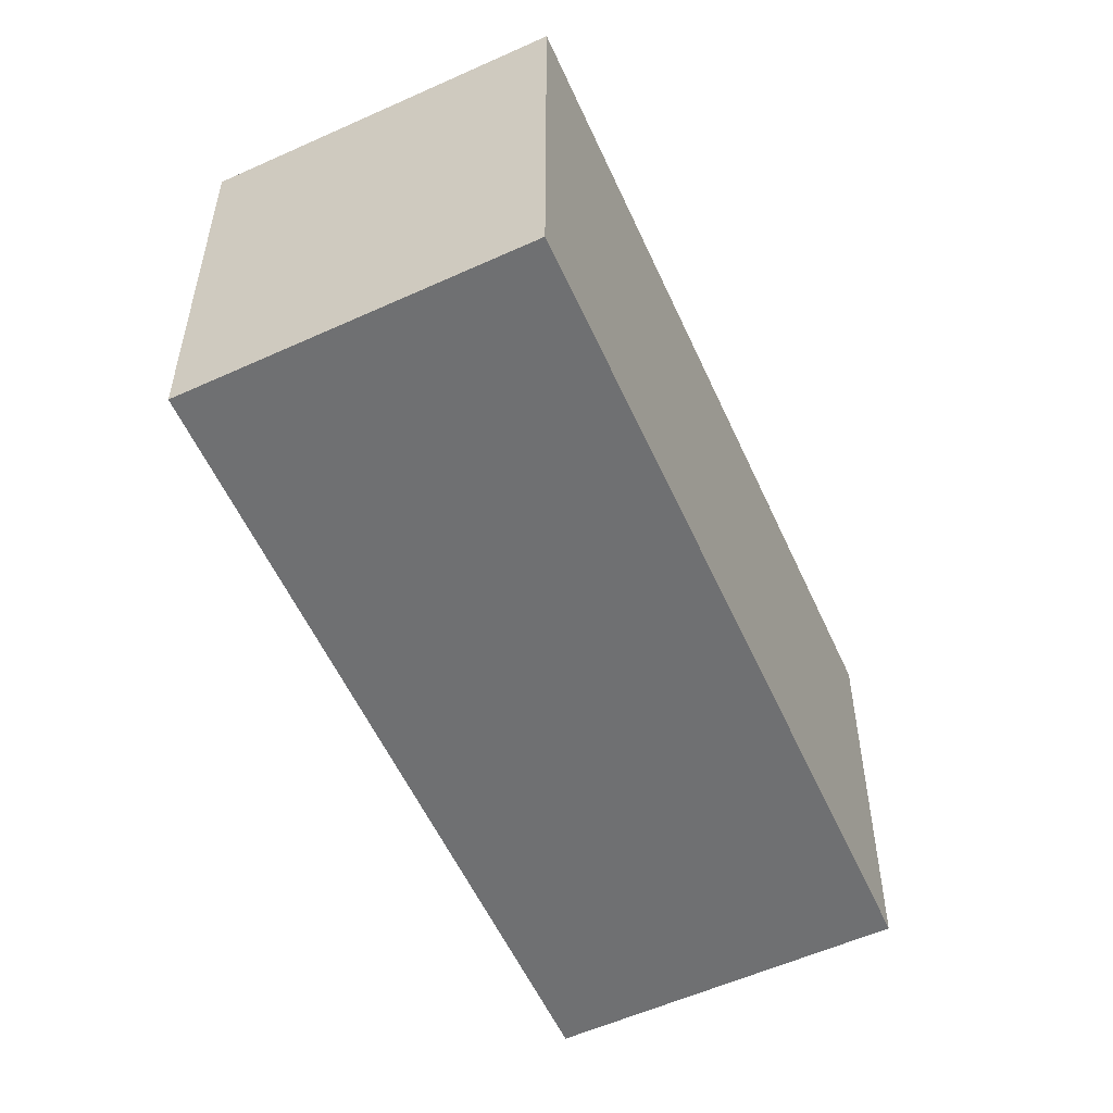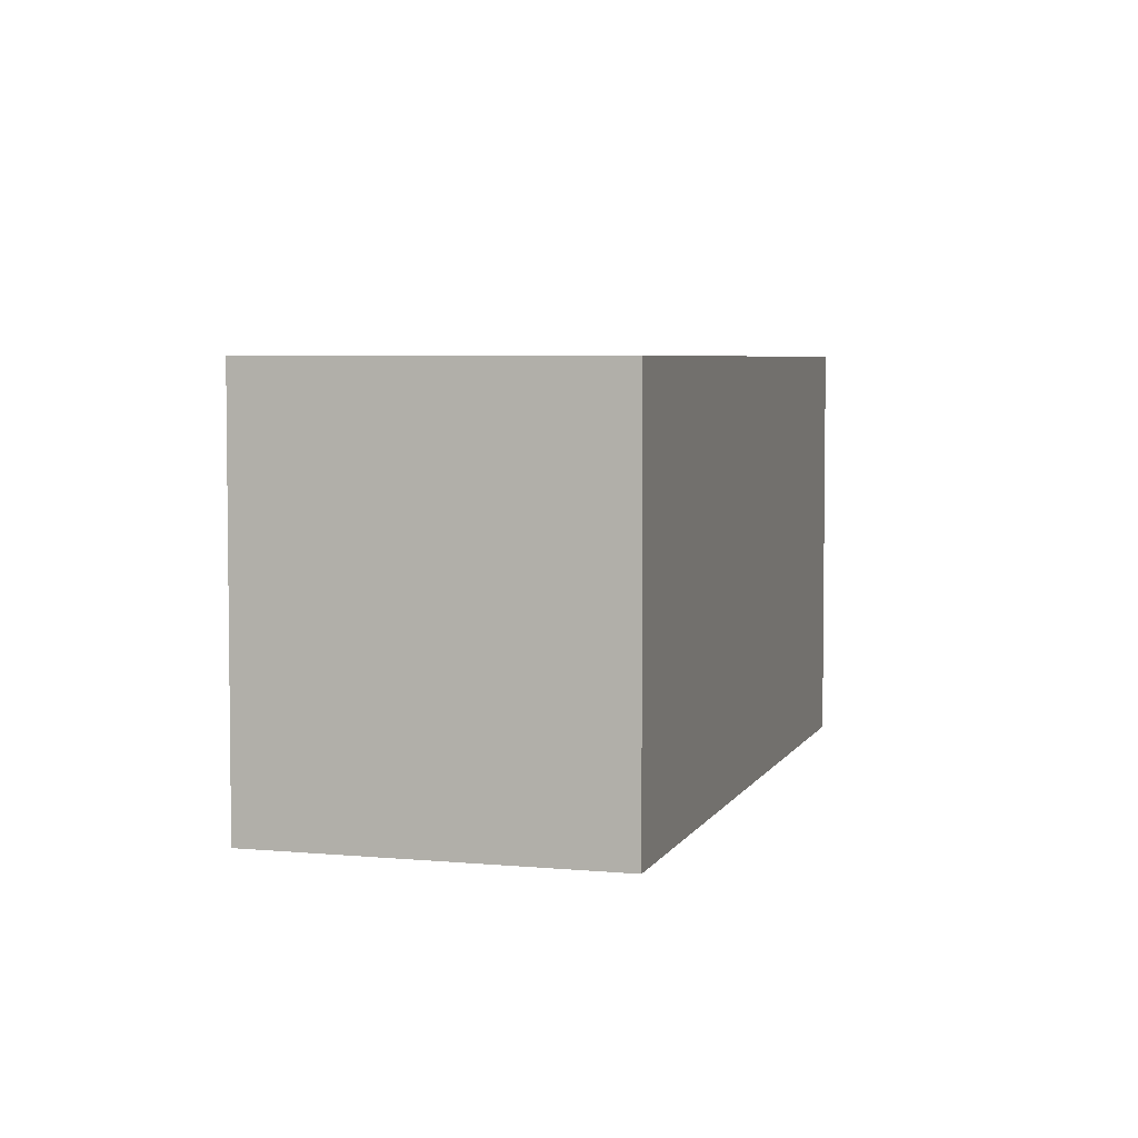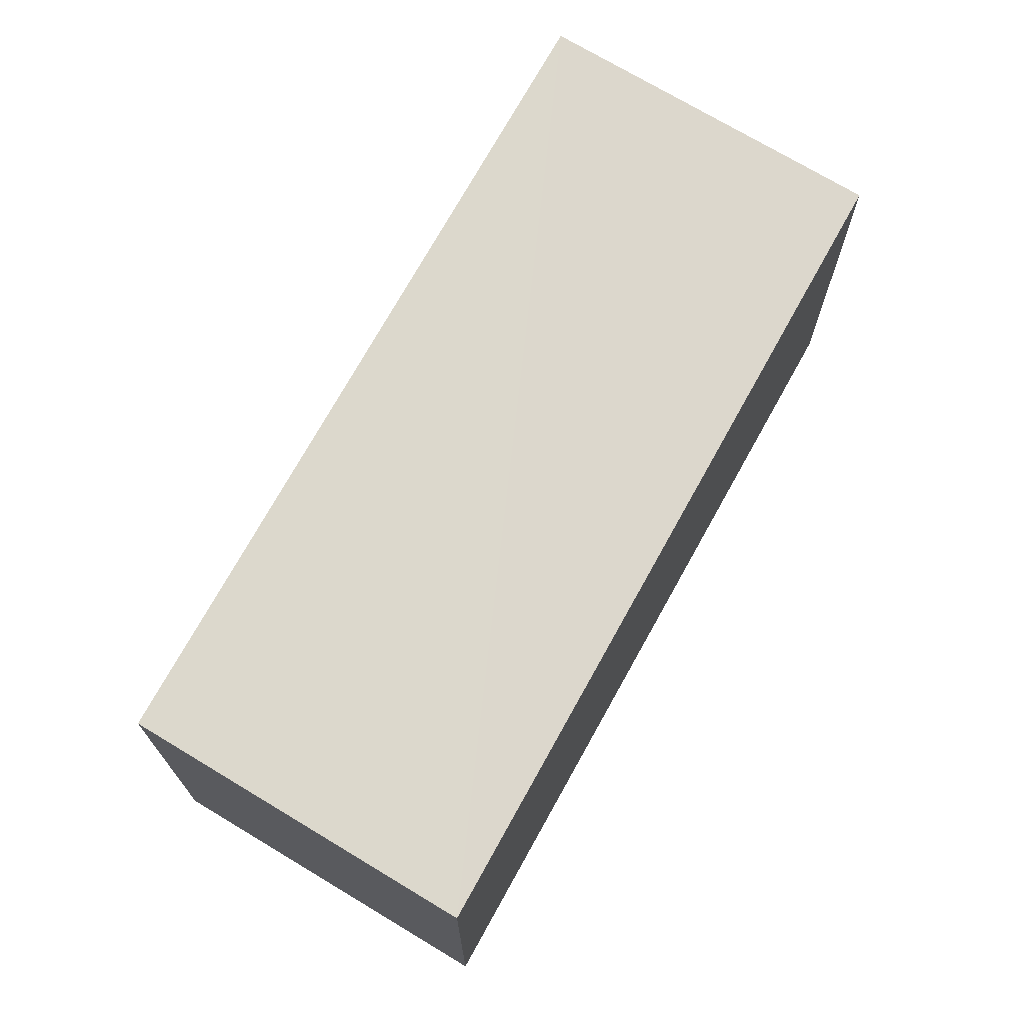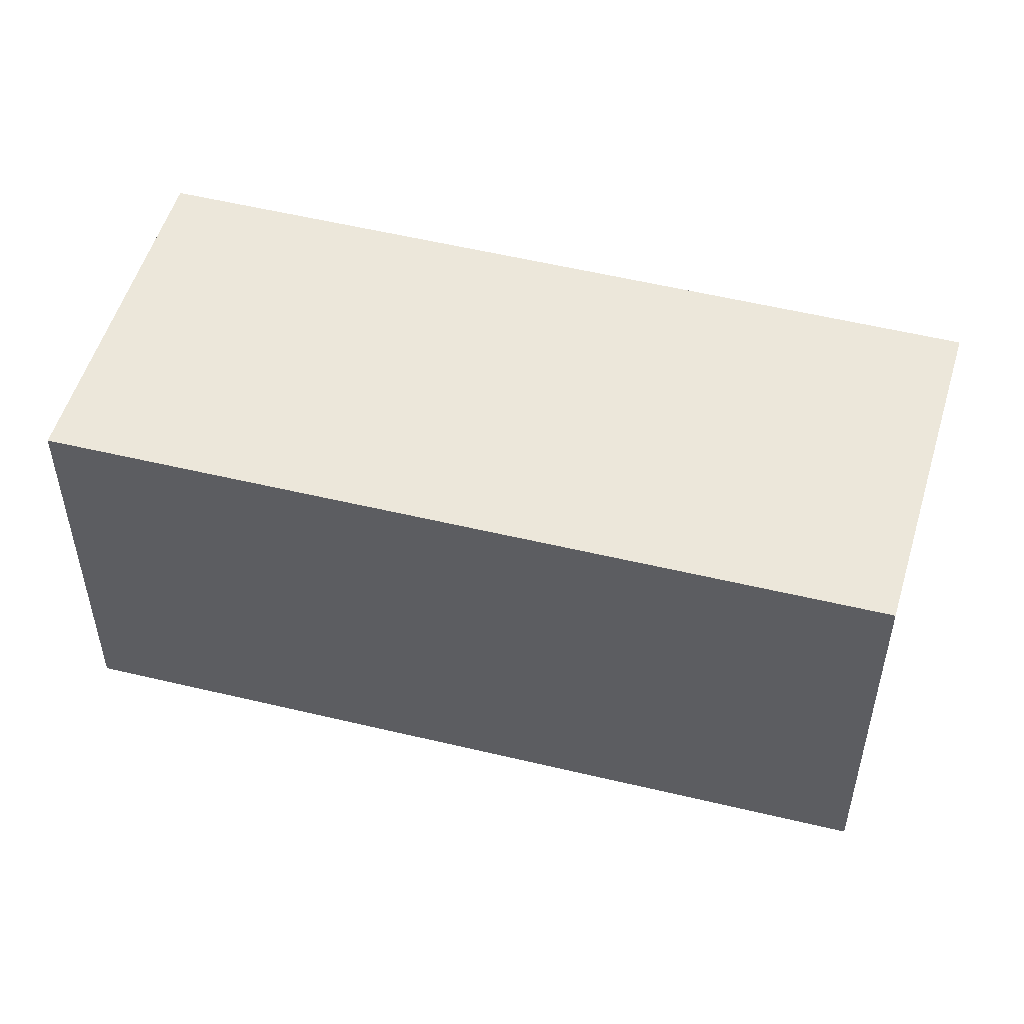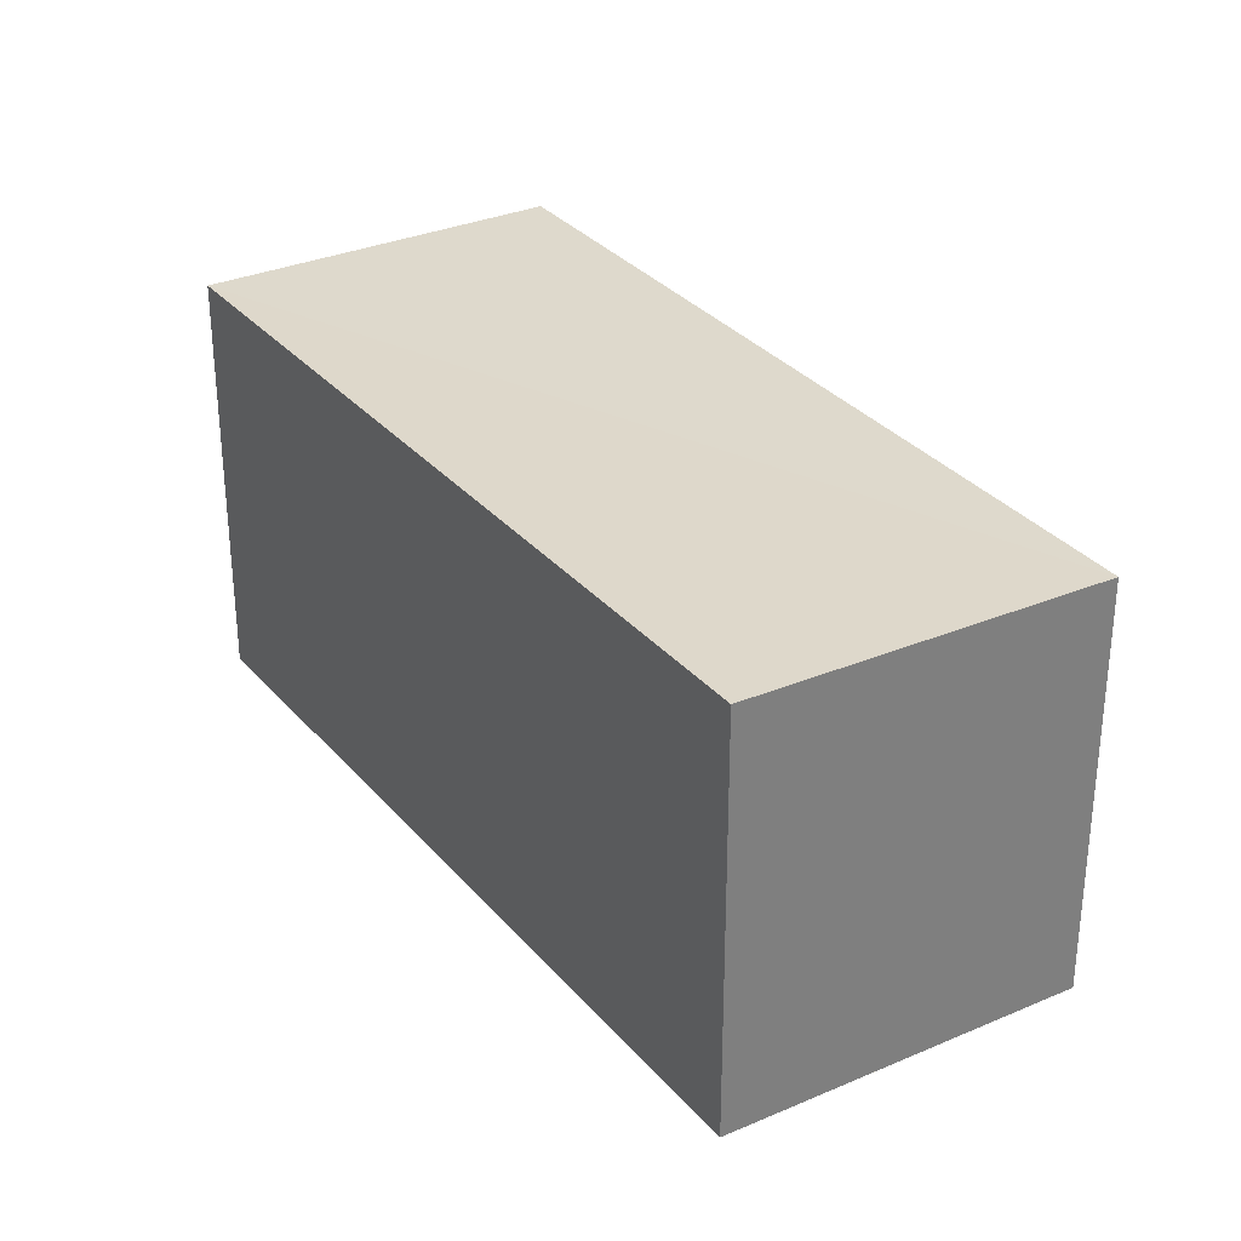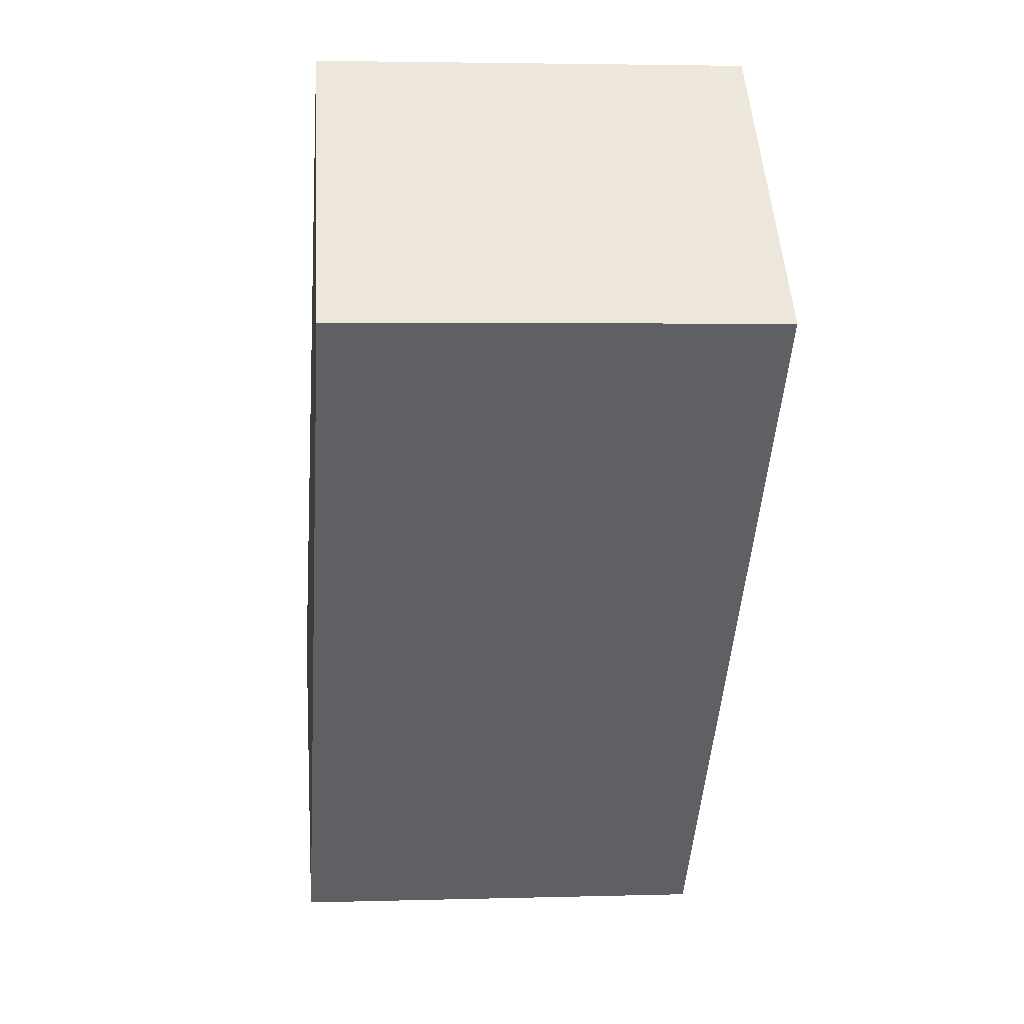
<metadata>
{"format":"obj","ext":"obj","renderer":"f3d","projection":"perspective","resolution":1024,"background":"white","views":[{"elev":-54.9,"azim":-18.5,"up":"+Y"},{"elev":4.7,"azim":153.2,"up":"+Y"},{"elev":72.5,"azim":-13.3,"up":"+Y"},{"elev":53.0,"azim":-117.9,"up":"+Y"},{"elev":31.8,"azim":-75.6,"up":"+Y"},{"elev":3.7,"azim":-95.6,"up":"+Z"}]}
</metadata>
<code>
v  1.977 3.142 1.931
v  0 0 0
v  1.977 -1.183e-16 1.931
v  6.791e-05 3.182 -0.0001008
v  4.39 2.955e-16 -4.826
v  4.39 3.182 -4.826
v  6.367 3.182 -2.894
v  6.367 1.772e-16 -2.894
g defaultobject
f 1 2 3
f 2 1 4
f 4 5 2
f 5 4 6
f 5 7 8
f 7 5 6
f 8 1 3
f 1 8 7
f 2 8 3
f 8 2 5
f 1 6 4
f 6 1 7

</code>
